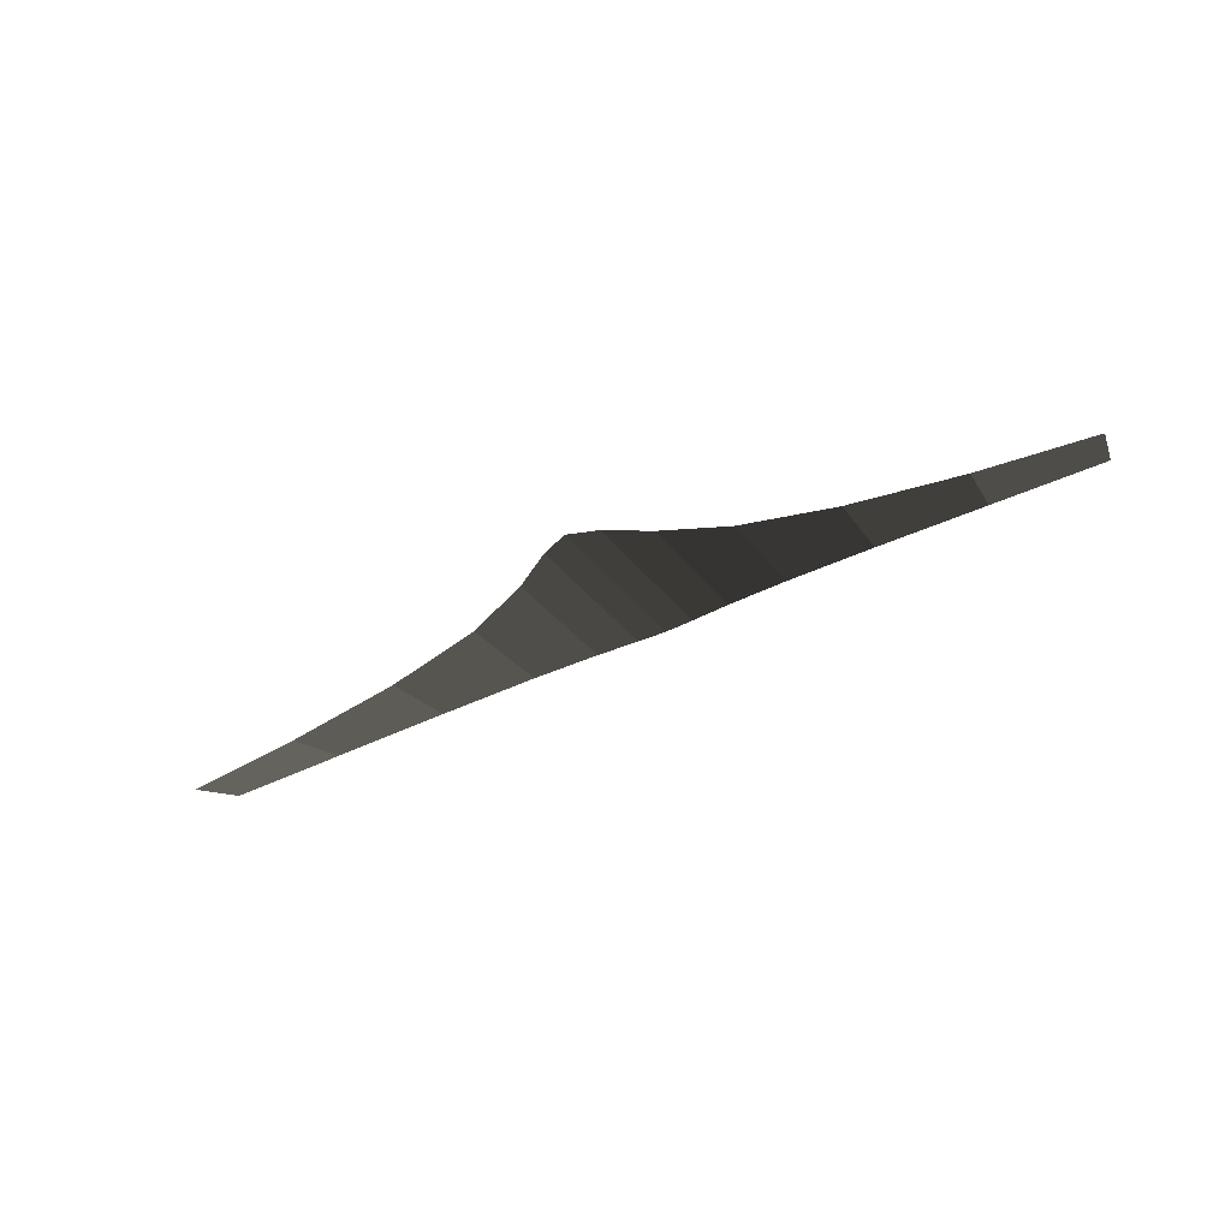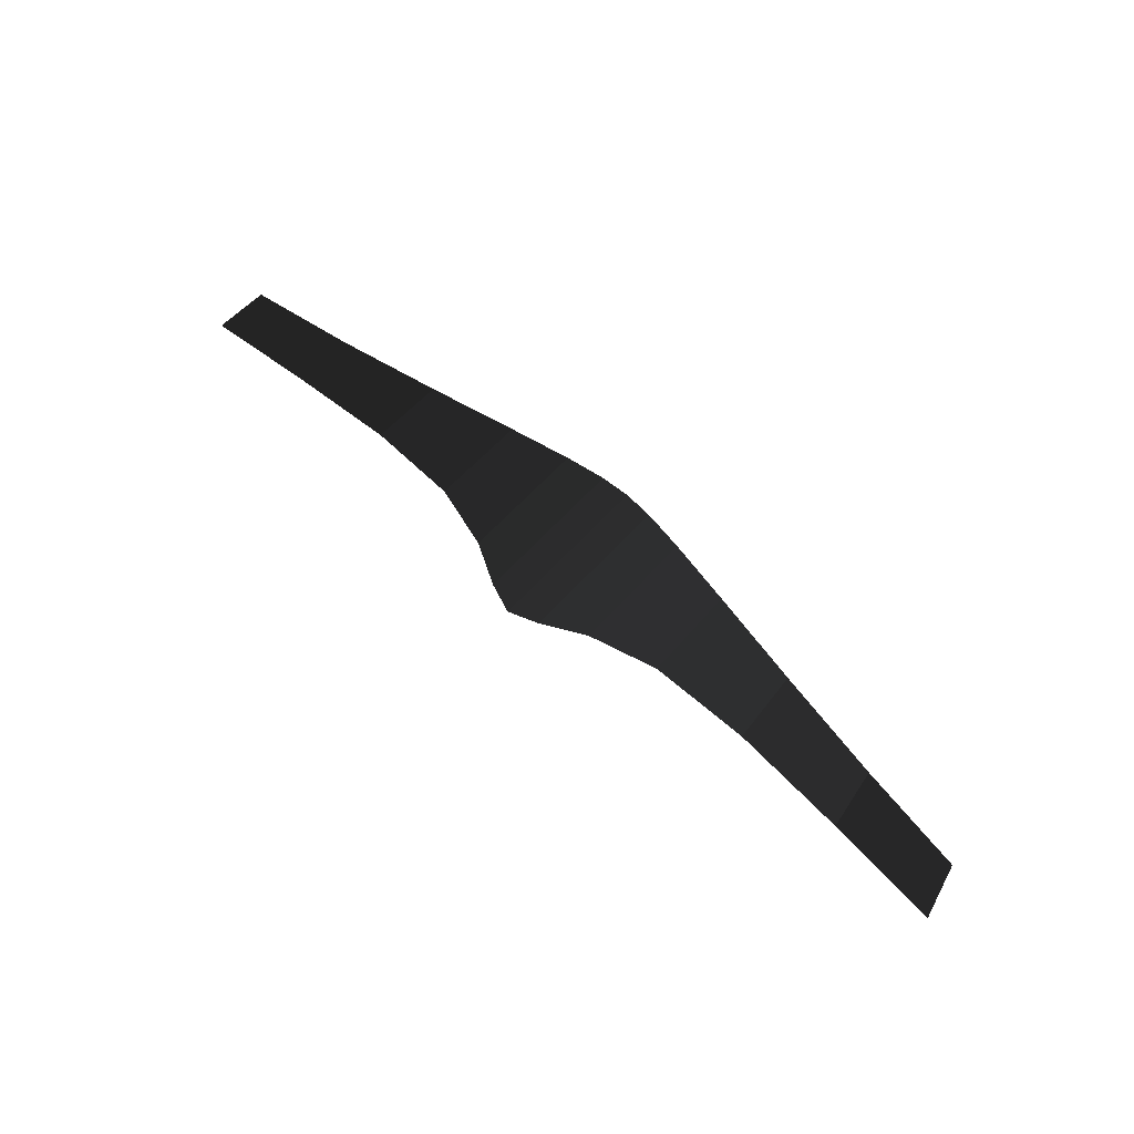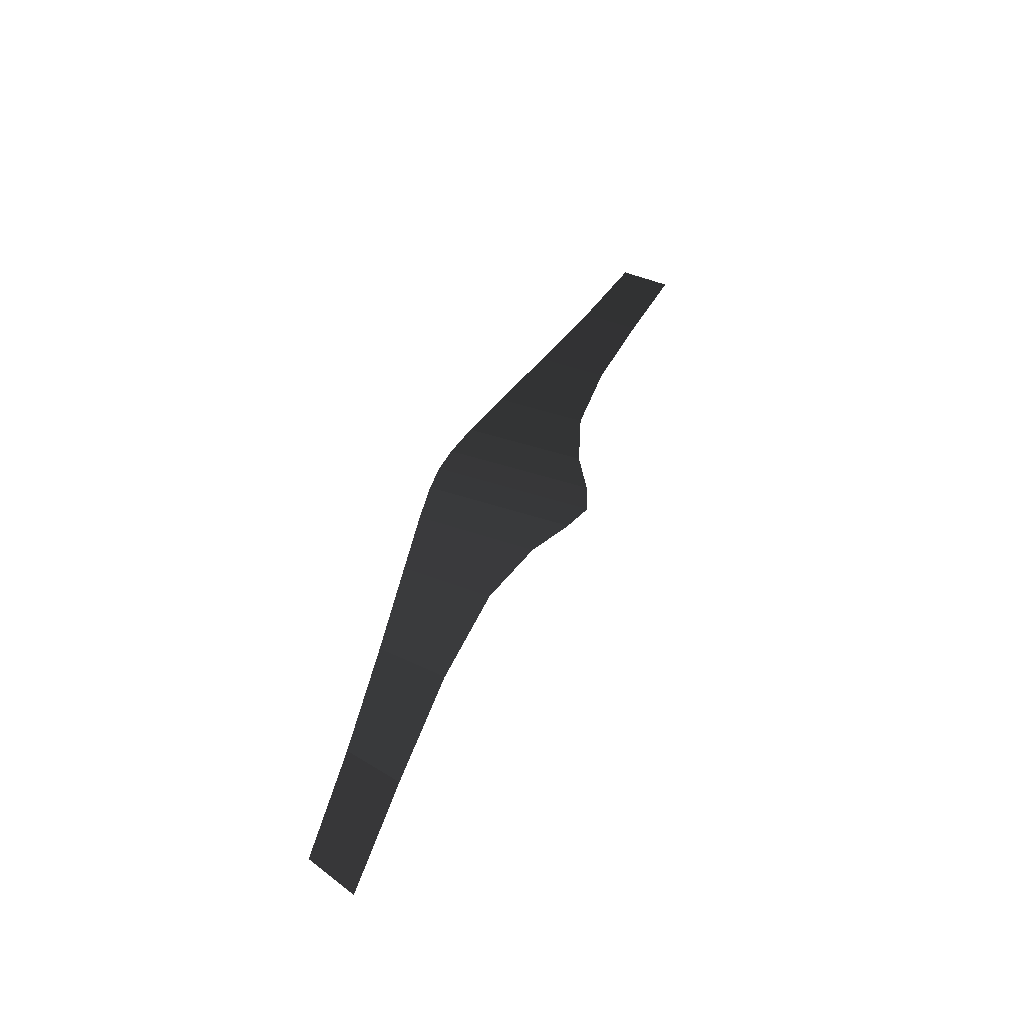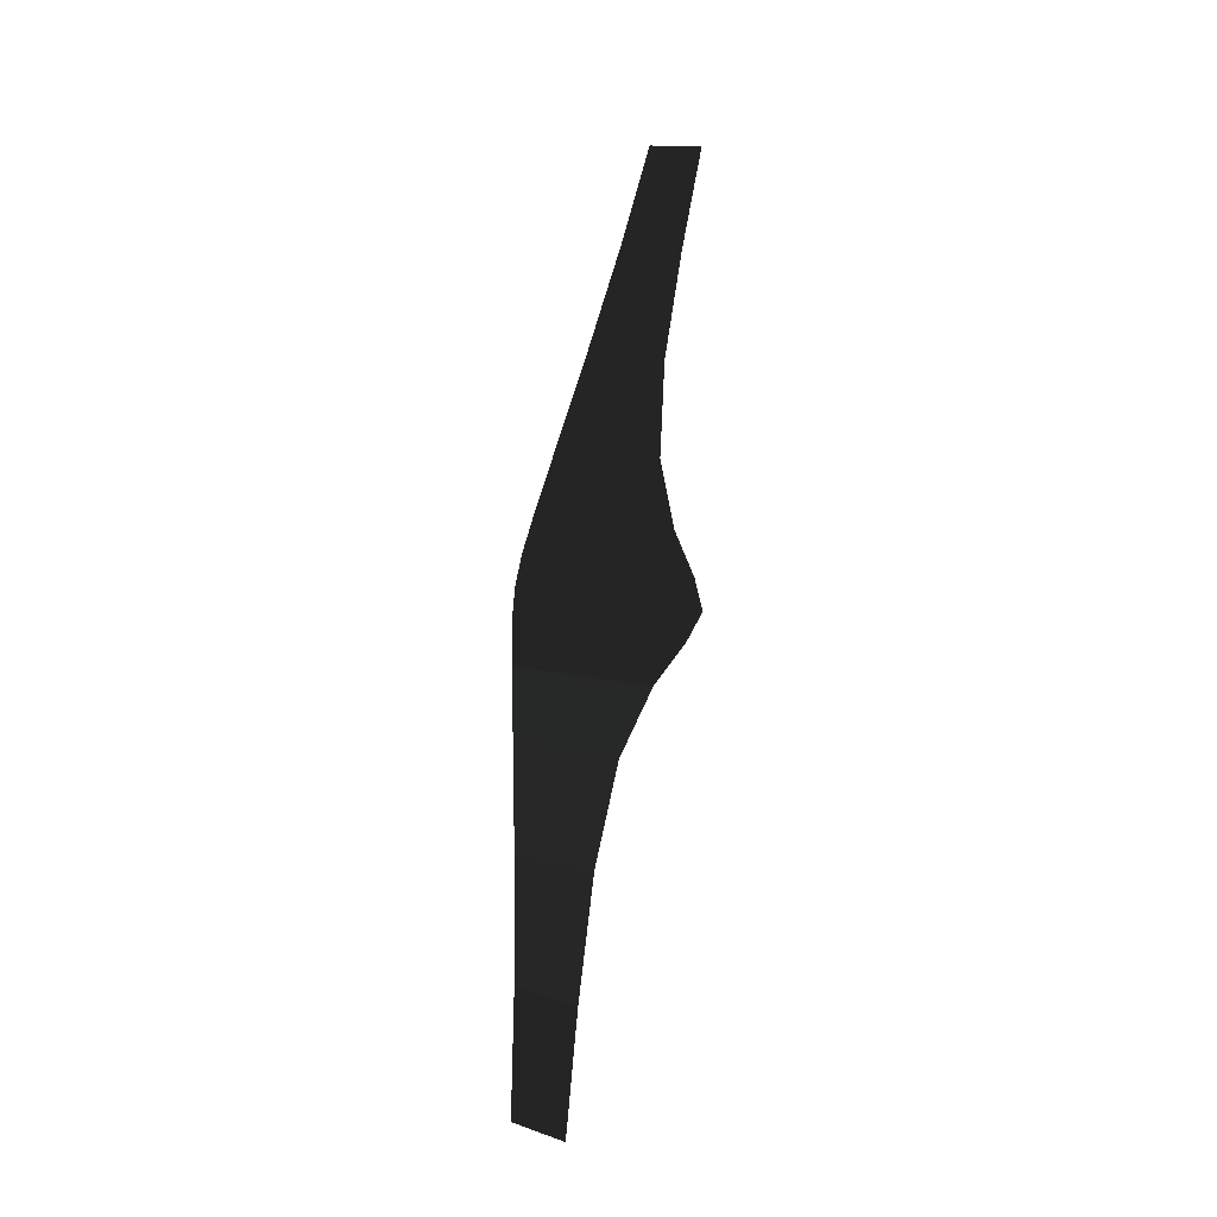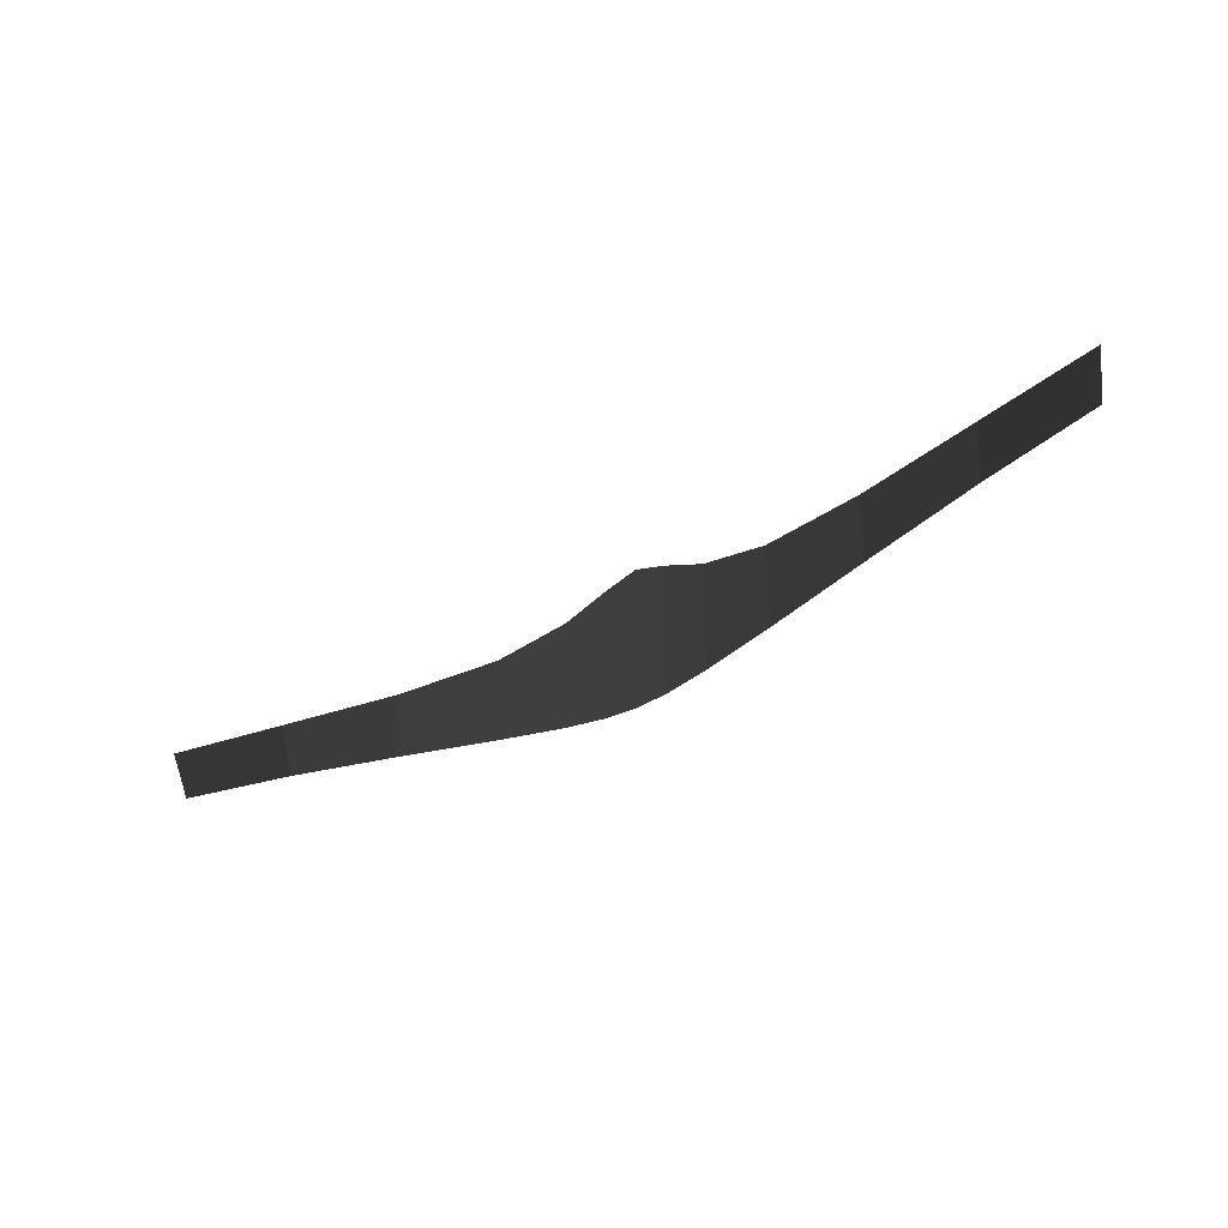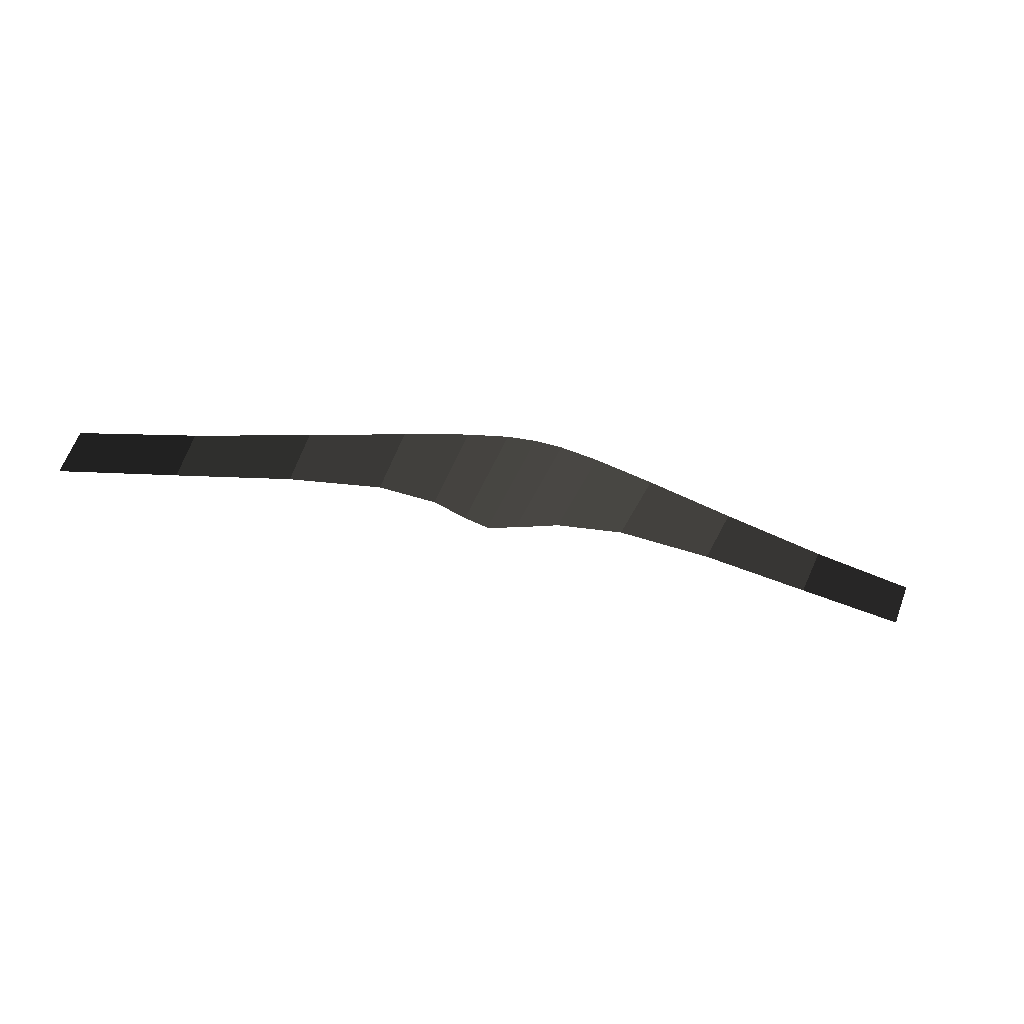
<metadata>
{"format":"obj","ext":"obj","renderer":"f3d","projection":"perspective","resolution":1024,"background":"white","views":[{"elev":-37.5,"azim":32.9,"up":"+Y"},{"elev":64.4,"azim":42.6,"up":"+Y"},{"elev":46.3,"azim":-69.0,"up":"+Y"},{"elev":78.6,"azim":-82.2,"up":"+Y"},{"elev":-44.4,"azim":31.6,"up":"+Z"},{"elev":-35.2,"azim":162.0,"up":"+Y"}]}
</metadata>
<code>
v 1.451 0.0939 0.1921
v 1.41 0.1408 0.0392
v 1.095 0.1476 0.1763
v 1.068 0.1827 -0.0012
v 0.7341 0.2108 0.1711
v 0.7192 0.232 -0.0503
v 0.4286 0.2646 0.197
v 0.4222 0.2739 -0.0958
v 0.2218 0.2946 0.2634
v 0.2199 0.2974 -0.1274
v 0.0917 0.3056 0.3361
v 0.0915 0.306 -0.145
v -0 0.3072 0.3704
v -0 0.3072 -0.1504
v -0.0917 0.3056 0.3361
v -0.0915 0.306 -0.145
v -0.2218 0.2946 0.2634
v -0.2199 0.2974 -0.1274
v -0.4286 0.2646 0.197
v -0.4222 0.2739 -0.0958
v -0.7345 0.2108 0.1711
v -0.7198 0.232 -0.0503
v -1.098 0.1476 0.1763
v -1.073 0.1827 -0.0012
v -1.461 0.0939 0.1921
v -1.426 0.1408 0.0392
g Group_001
f 1 2 4 3
f 3 4 6 5
f 5 6 8 7
f 7 8 10 9
f 9 10 12 11
f 11 12 14 13
f 13 14 16 15
f 15 16 18 17
f 17 18 20 19
f 19 20 22 21
f 21 22 24 23
f 23 24 26 25

</code>
